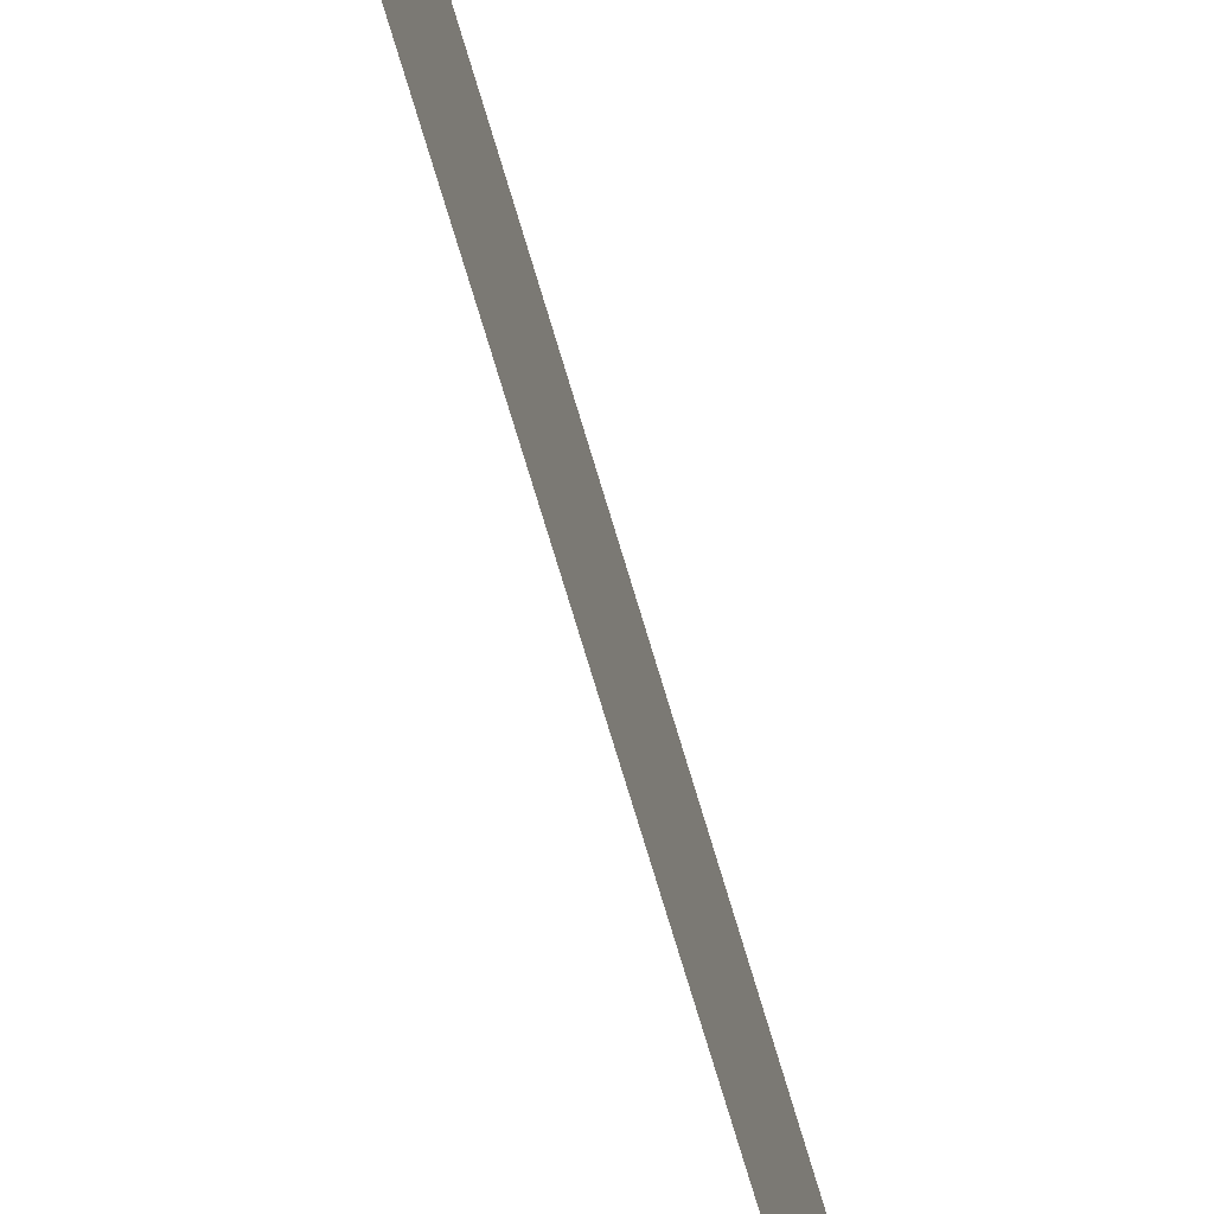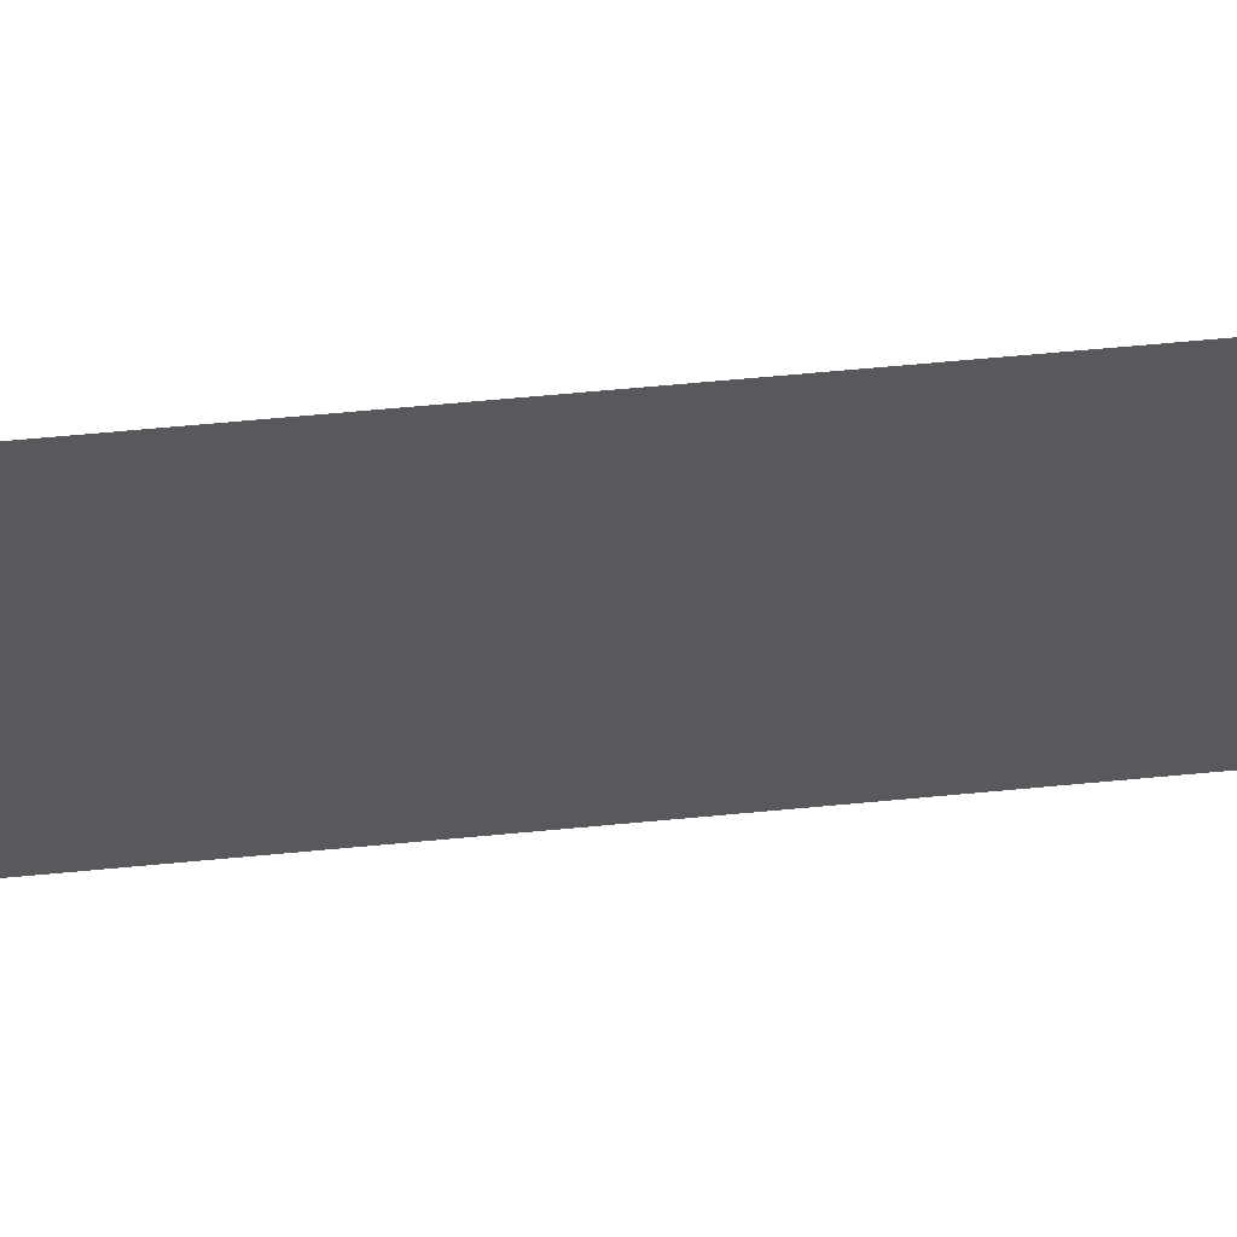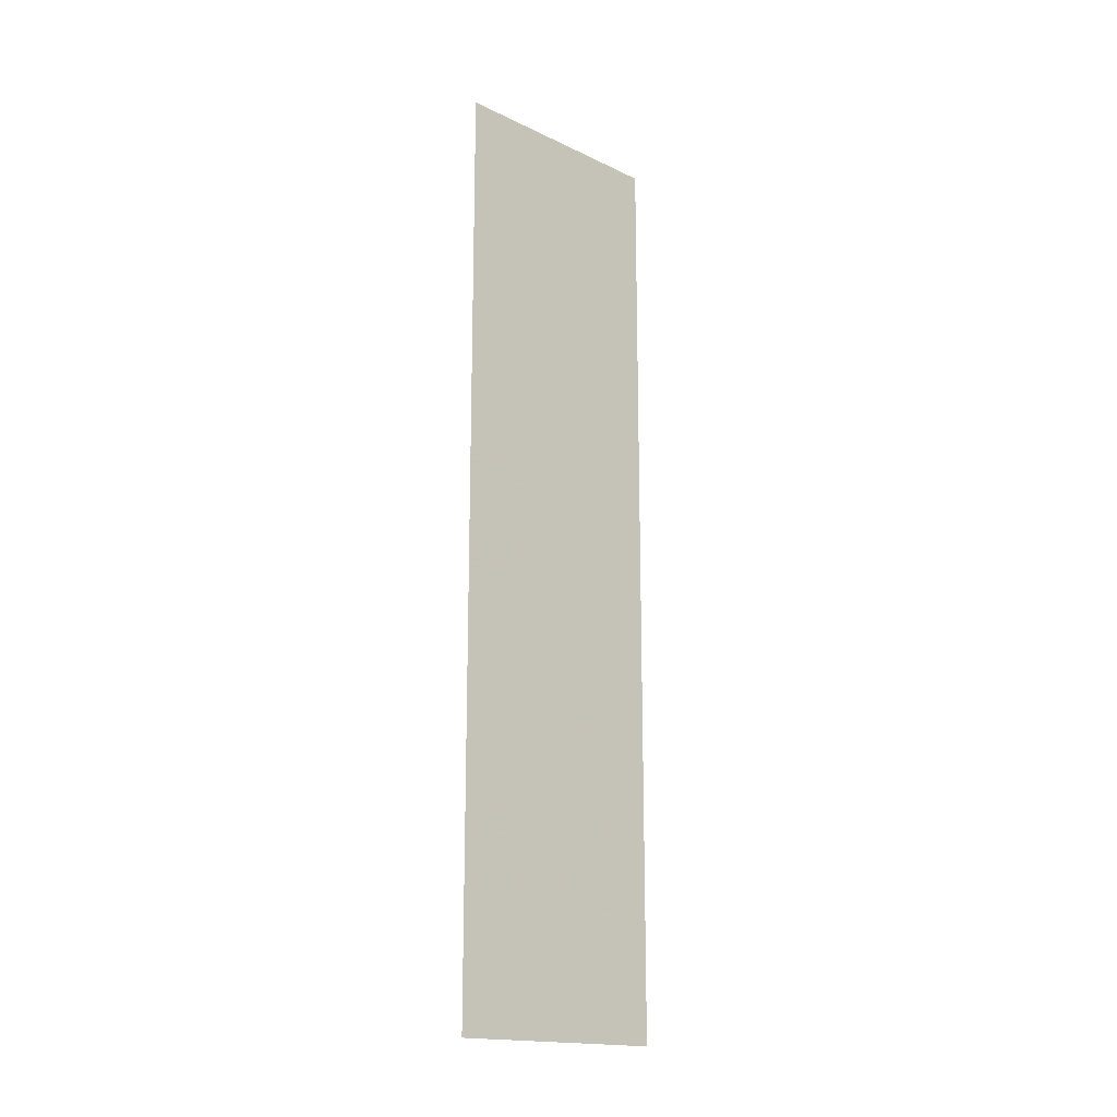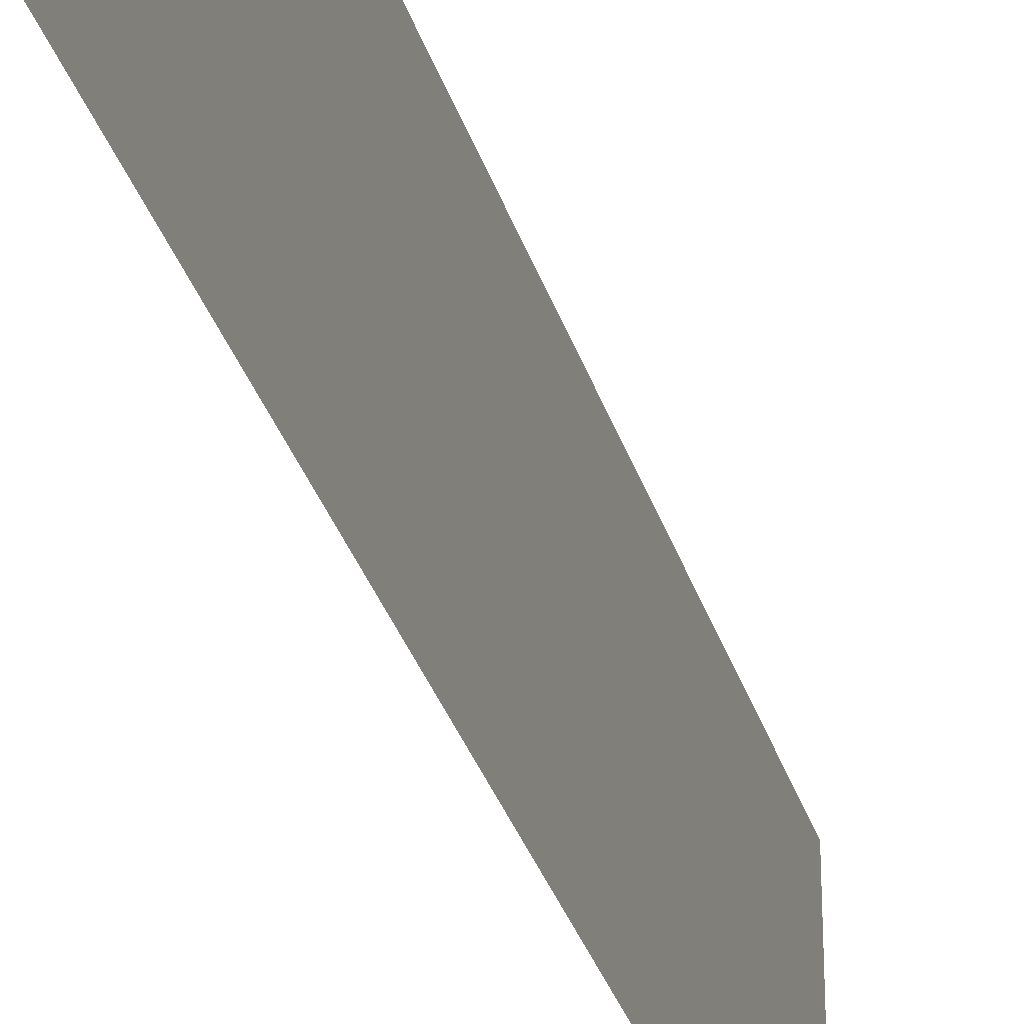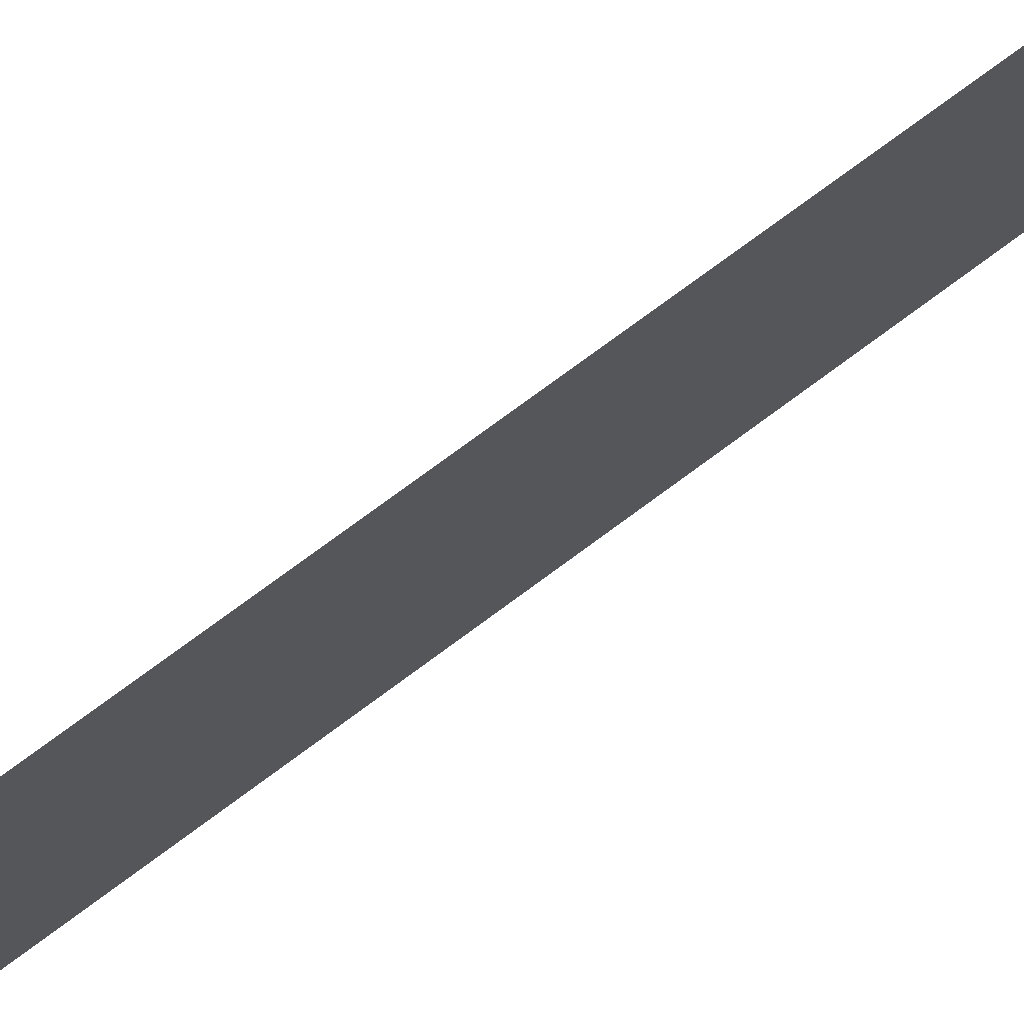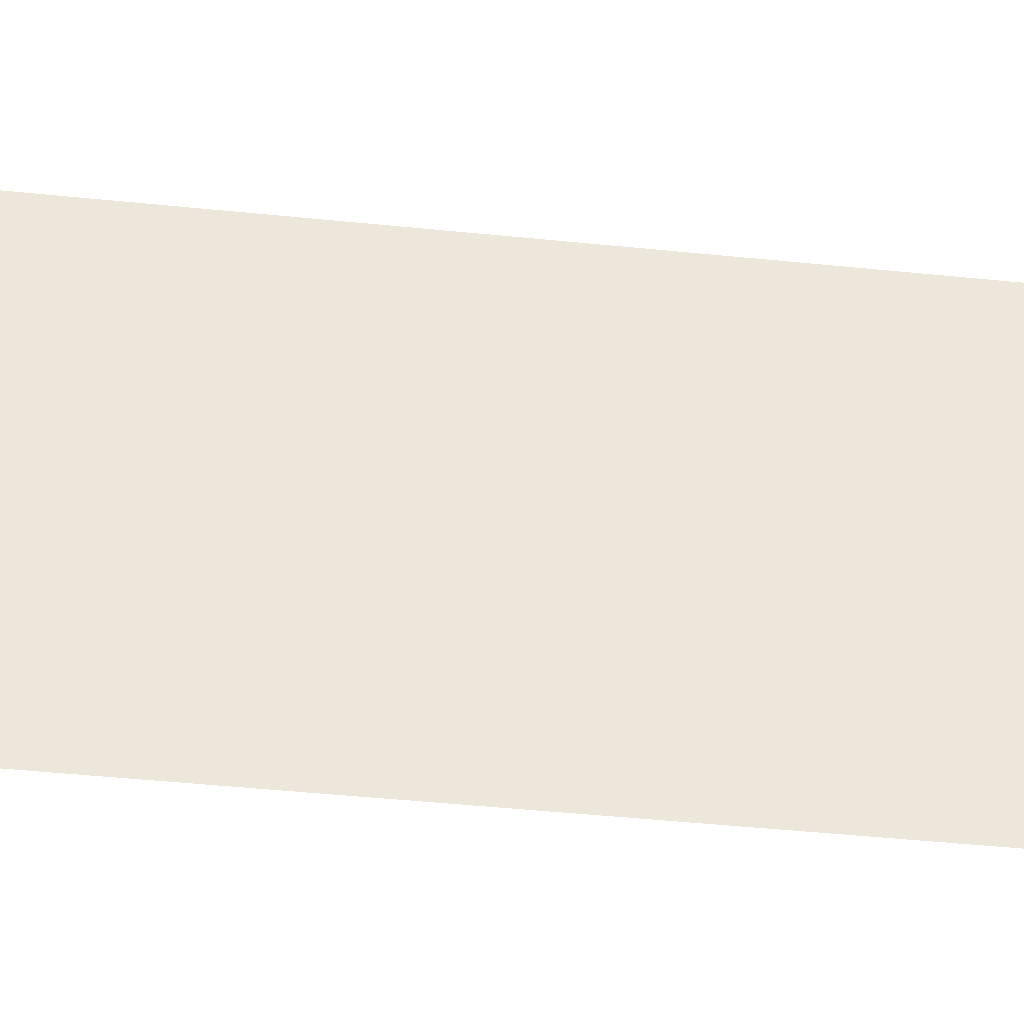
<metadata>
{"format":"obj","ext":"obj","renderer":"f3d","projection":"perspective","resolution":1024,"background":"white","views":[{"elev":-74.9,"azim":-163.3,"up":"+Y"},{"elev":59.4,"azim":84.3,"up":"+Y"},{"elev":-17.3,"azim":-133.2,"up":"+Z"},{"elev":-31.4,"azim":-164.3,"up":"+Y"},{"elev":74.4,"azim":-126.7,"up":"+Y"},{"elev":-35.9,"azim":81.8,"up":"+Y"}]}
</metadata>
<code>
o walldecor/4762/ground_decor
v -64 0 64
v -64 32 64
v -64 32 -64
v -64 0 -64
v -64 176 64
v -64 0 64
f 1 2 3
f 1 3 4

</code>
